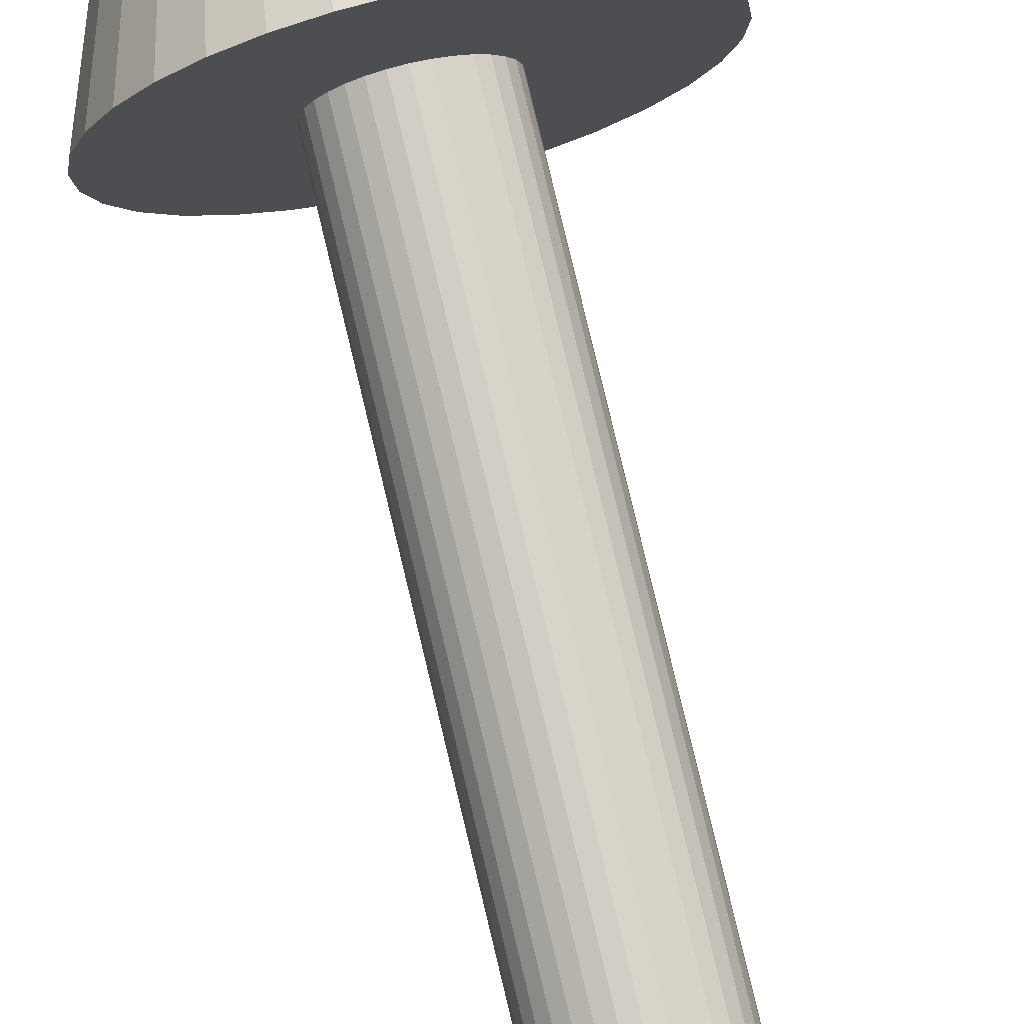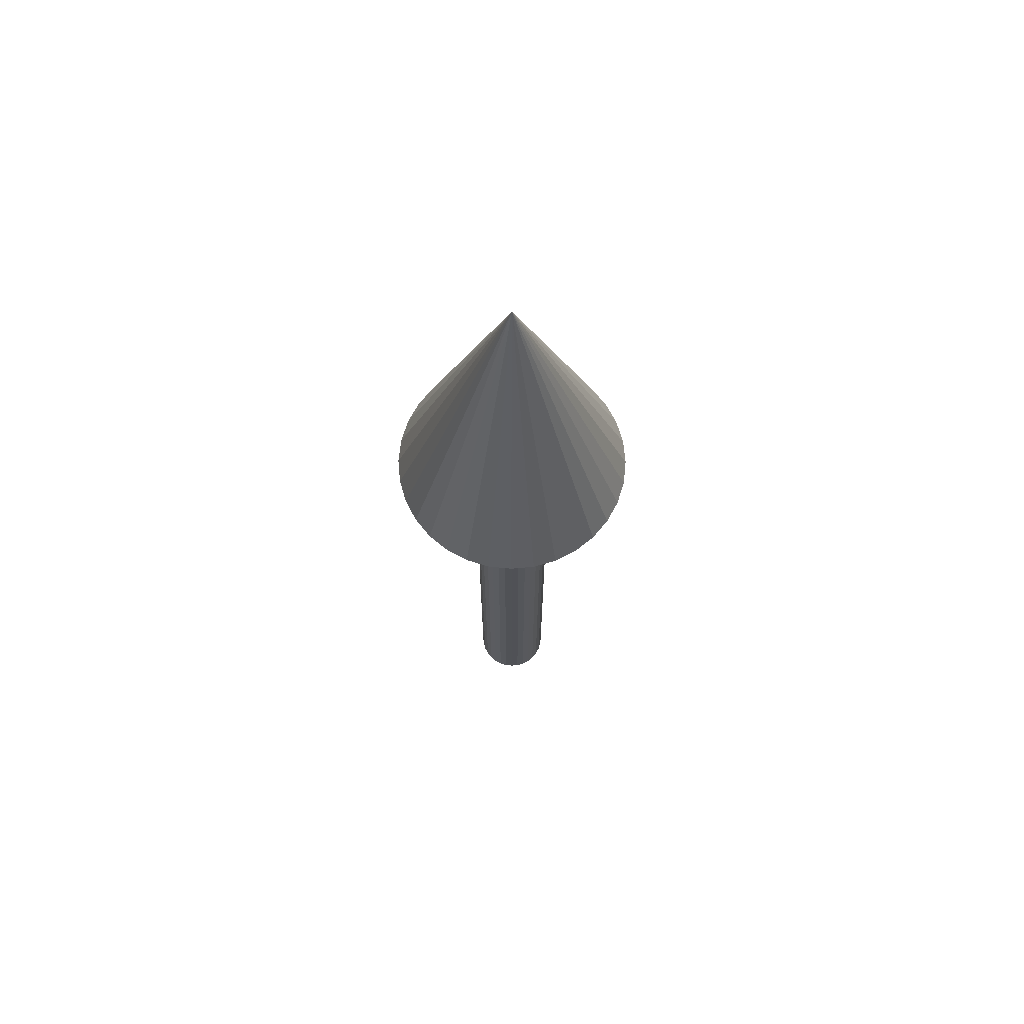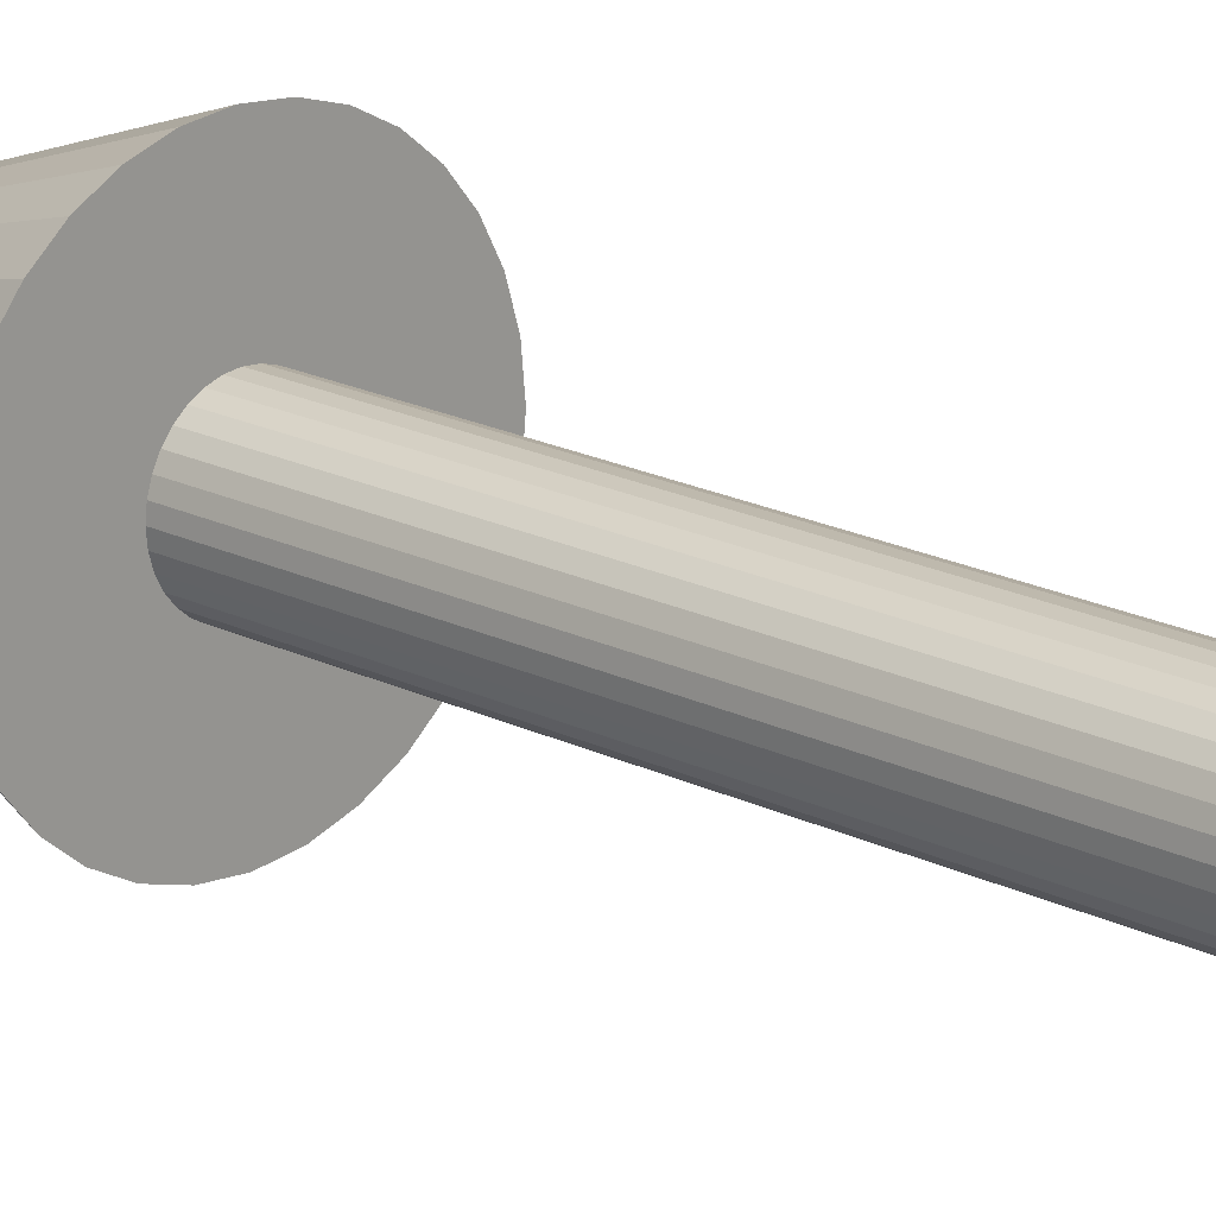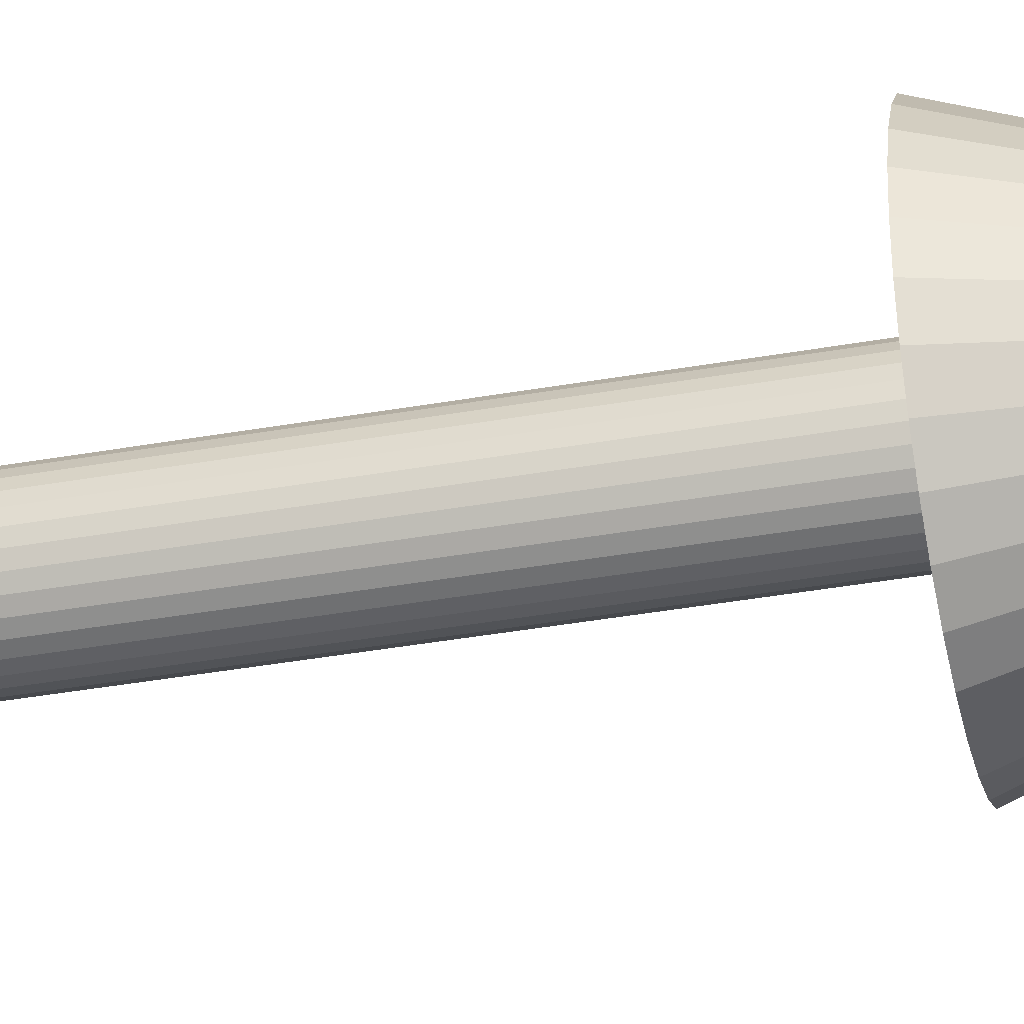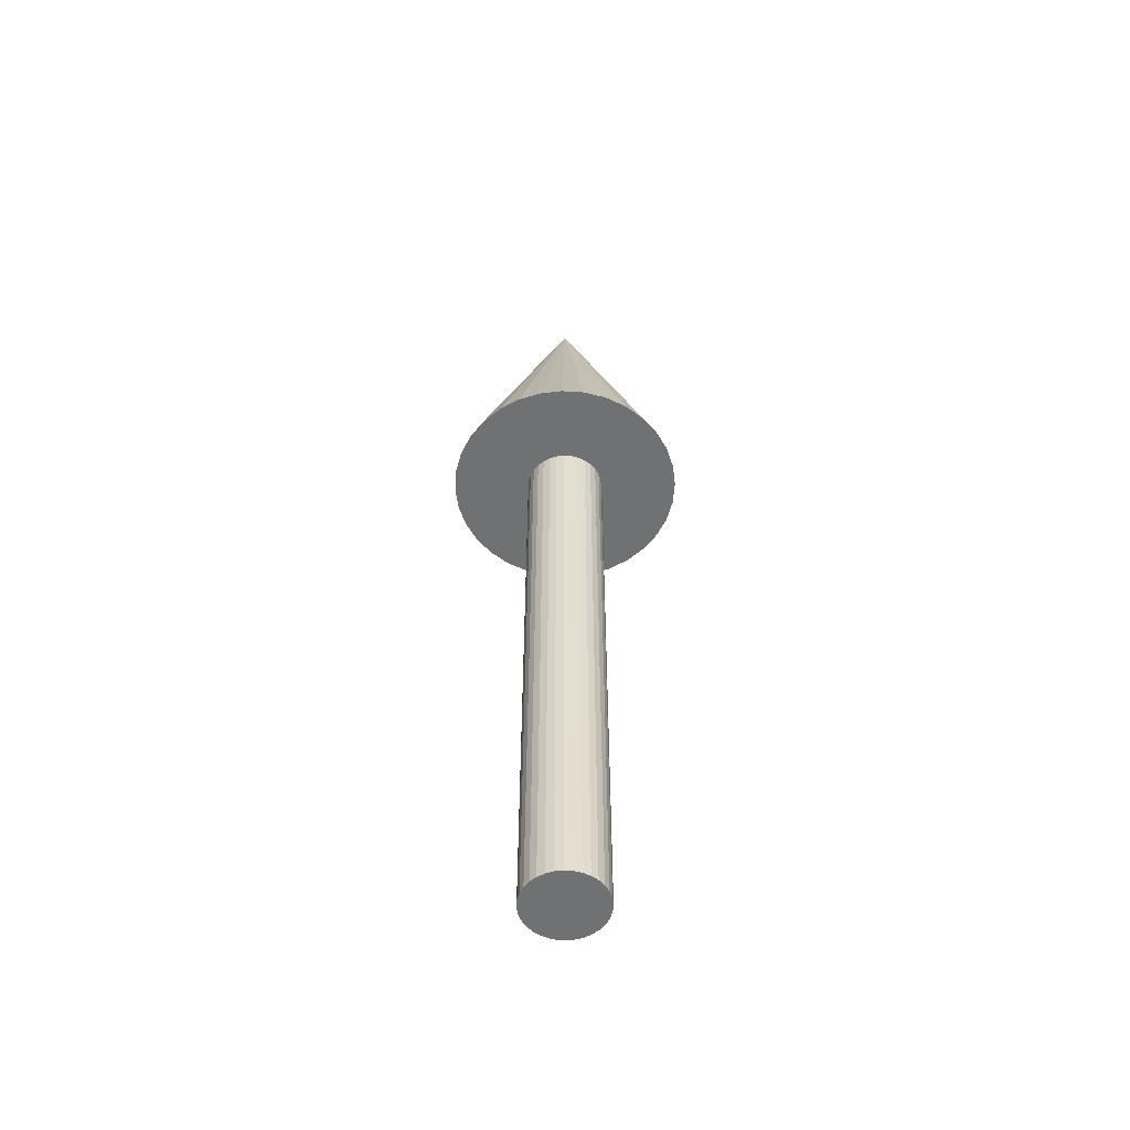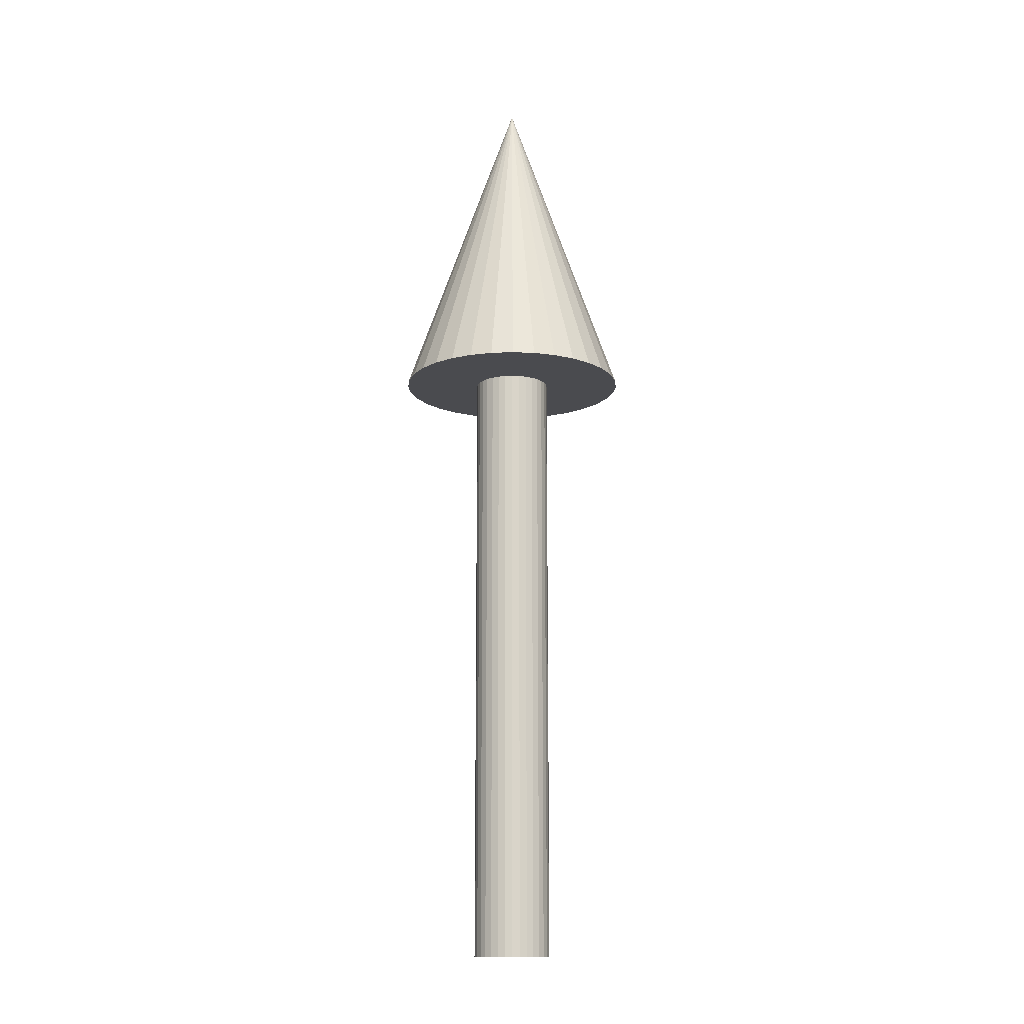
<metadata>
{"format":"obj","ext":"obj","renderer":"f3d","projection":"perspective","resolution":1024,"background":"white","views":[{"elev":78.0,"azim":-13.4,"up":"+Z"},{"elev":69.0,"azim":-123.3,"up":"+Y"},{"elev":19.0,"azim":-46.4,"up":"+Z"},{"elev":-38.7,"azim":102.6,"up":"+Z"},{"elev":-55.1,"azim":125.4,"up":"+Y"},{"elev":-14.3,"azim":-0.4,"up":"+Y"}]}
</metadata>
<code>
o Cylinder.001
v 0 1.598 -0.1
v 0.01951 0.000103 -0.09808
v 0 0.000103 -0.1
v 0.01951 1.598 -0.09808
v 0.03827 0.000103 -0.09239
v 0.03827 1.598 -0.09239
v 0.05556 0.000103 -0.08315
v 0.05556 1.598 -0.08315
v 0.07071 0.000103 -0.07071
v 0.07071 1.598 -0.07071
v 0.08315 0.000103 -0.05556
v 0.08315 1.598 -0.05556
v 0.09239 0.000103 -0.03827
v 0.09239 1.598 -0.03827
v 0.09808 0.000103 -0.01951
v 0.09808 1.598 -0.01951
v 0.1 0.000103 0
v 0.1 1.598 -0
v 0.09808 0.000103 0.01951
v 0.09808 1.598 0.01951
v 0.09239 0.000103 0.03827
v 0.09239 1.598 0.03827
v 0.08315 0.000103 0.05556
v 0.08315 1.598 0.05556
v 0.07071 0.000103 0.07071
v 0.07071 1.598 0.07071
v 0.05556 0.000103 0.08315
v 0.05556 1.598 0.08315
v 0.03827 0.000103 0.09239
v 0.03827 1.598 0.09239
v 0.01951 0.000103 0.09808
v 0.01951 1.598 0.09808
v 0 0.000103 0.1
v 0 1.598 0.1
v -0.01951 0.000103 0.09808
v -0.01951 1.598 0.09808
v -0.03827 0.000103 0.09239
v -0.03827 1.598 0.09239
v -0.05556 0.000103 0.08315
v -0.05556 1.598 0.08315
v -0.07071 0.000103 0.07071
v -0.07071 1.598 0.07071
v -0.08315 0.000103 0.05556
v -0.08315 1.598 0.05556
v -0.09239 0.000103 0.03827
v -0.09239 1.598 0.03827
v -0.09808 0.000103 0.01951
v -0.09808 1.598 0.01951
v -0.1 0.000103 0
v -0.1 1.598 -0
v -0.09808 0.000103 -0.01951
v -0.09808 1.598 -0.01951
v -0.09239 0.000103 -0.03827
v -0.09239 1.598 -0.03827
v -0.08315 0.000103 -0.05556
v -0.08315 1.598 -0.05556
v -0.07071 0.000103 -0.07071
v -0.07071 1.598 -0.07071
v -0.05556 0.000103 -0.08315
v -0.05556 1.598 -0.08315
v -0.03827 0.000103 -0.09239
v -0.03827 1.598 -0.09239
v -0.01951 0.000103 -0.09808
v -0.01951 1.598 -0.09808
v 0 1.598 -0.3
v 0 2.45 -0
v 0.05853 1.598 -0.2942
v 0.1148 1.598 -0.2772
v 0.1667 1.598 -0.2494
v 0.2121 1.598 -0.2121
v 0.2494 1.598 -0.1667
v 0.2772 1.598 -0.1148
v 0.2942 1.598 -0.05853
v 0.3 1.598 -0
v 0.2942 1.598 0.05853
v 0.2772 1.598 0.1148
v 0.2494 1.598 0.1667
v 0.2121 1.598 0.2121
v 0.1667 1.598 0.2494
v 0.1148 1.598 0.2772
v 0.05853 1.598 0.2942
v 0 1.598 0.3
v -0.05853 1.598 0.2942
v -0.1148 1.598 0.2772
v -0.1667 1.598 0.2494
v -0.2121 1.598 0.2121
v -0.2494 1.598 0.1667
v -0.2772 1.598 0.1148
v -0.2942 1.598 0.05853
v -0.3 1.598 -0
v -0.2942 1.598 -0.05853
v -0.2772 1.598 -0.1148
v -0.2494 1.598 -0.1667
v -0.2121 1.598 -0.2121
v -0.1667 1.598 -0.2494
v -0.1148 1.598 -0.2772
v -0.05853 1.598 -0.2942
f 1 2 3
f 4 5 2
f 6 7 5
f 8 9 7
f 10 11 9
f 12 13 11
f 14 15 13
f 16 17 15
f 18 19 17
f 20 21 19
f 22 23 21
f 24 25 23
f 26 27 25
f 28 29 27
f 30 31 29
f 32 33 31
f 34 35 33
f 36 37 35
f 38 39 37
f 40 41 39
f 42 43 41
f 44 45 43
f 46 47 45
f 48 49 47
f 50 51 49
f 52 53 51
f 54 55 53
f 56 57 55
f 58 59 57
f 60 61 59
f 38 22 6
f 62 63 61
f 64 3 63
f 31 47 63
f 1 4 2
f 4 6 5
f 6 8 7
f 8 10 9
f 10 12 11
f 12 14 13
f 14 16 15
f 16 18 17
f 18 20 19
f 20 22 21
f 22 24 23
f 24 26 25
f 26 28 27
f 28 30 29
f 30 32 31
f 32 34 33
f 34 36 35
f 36 38 37
f 38 40 39
f 40 42 41
f 42 44 43
f 44 46 45
f 46 48 47
f 48 50 49
f 50 52 51
f 52 54 53
f 54 56 55
f 56 58 57
f 58 60 59
f 60 62 61
f 6 4 1
f 1 64 6
f 64 62 6
f 62 60 58
f 58 56 54
f 54 52 50
f 50 48 54
f 48 46 54
f 46 44 42
f 42 40 38
f 38 36 30
f 36 34 30
f 34 32 30
f 30 28 26
f 26 24 22
f 22 20 14
f 20 18 14
f 18 16 14
f 14 12 10
f 10 8 6
f 62 58 6
f 58 54 6
f 46 42 54
f 42 38 54
f 30 26 38
f 26 22 38
f 14 10 22
f 10 6 22
f 6 54 38
f 62 64 63
f 64 1 3
f 63 3 2
f 2 5 7
f 7 9 11
f 11 13 15
f 15 17 19
f 19 21 23
f 23 25 27
f 27 29 31
f 31 33 35
f 35 37 39
f 39 41 43
f 43 45 47
f 47 49 51
f 51 53 55
f 55 57 59
f 59 61 63
f 63 2 15
f 2 7 15
f 7 11 15
f 15 19 31
f 19 23 31
f 23 27 31
f 31 35 47
f 35 39 47
f 39 43 47
f 47 51 63
f 51 55 63
f 55 59 63
f 63 15 31
f 65 66 67
f 67 66 68
f 68 66 69
f 69 66 70
f 70 66 71
f 71 66 72
f 72 66 73
f 73 66 74
f 74 66 75
f 75 66 76
f 76 66 77
f 77 66 78
f 78 66 79
f 79 66 80
f 80 66 81
f 81 66 82
f 82 66 83
f 83 66 84
f 84 66 85
f 85 66 86
f 86 66 87
f 87 66 88
f 88 66 89
f 89 66 90
f 90 66 91
f 91 66 92
f 92 66 93
f 93 66 94
f 94 66 95
f 95 66 96
f 81 89 97
f 96 66 97
f 97 66 65
f 97 65 67
f 67 68 69
f 69 70 71
f 71 72 73
f 73 74 75
f 75 76 77
f 77 78 79
f 79 80 81
f 81 82 83
f 83 84 85
f 85 86 87
f 87 88 89
f 89 90 91
f 91 92 93
f 93 94 95
f 95 96 97
f 97 67 69
f 69 71 73
f 73 75 77
f 77 79 81
f 81 83 85
f 85 87 89
f 89 91 93
f 93 95 97
f 97 69 73
f 73 77 81
f 81 85 89
f 89 93 97
f 97 73 81

</code>
